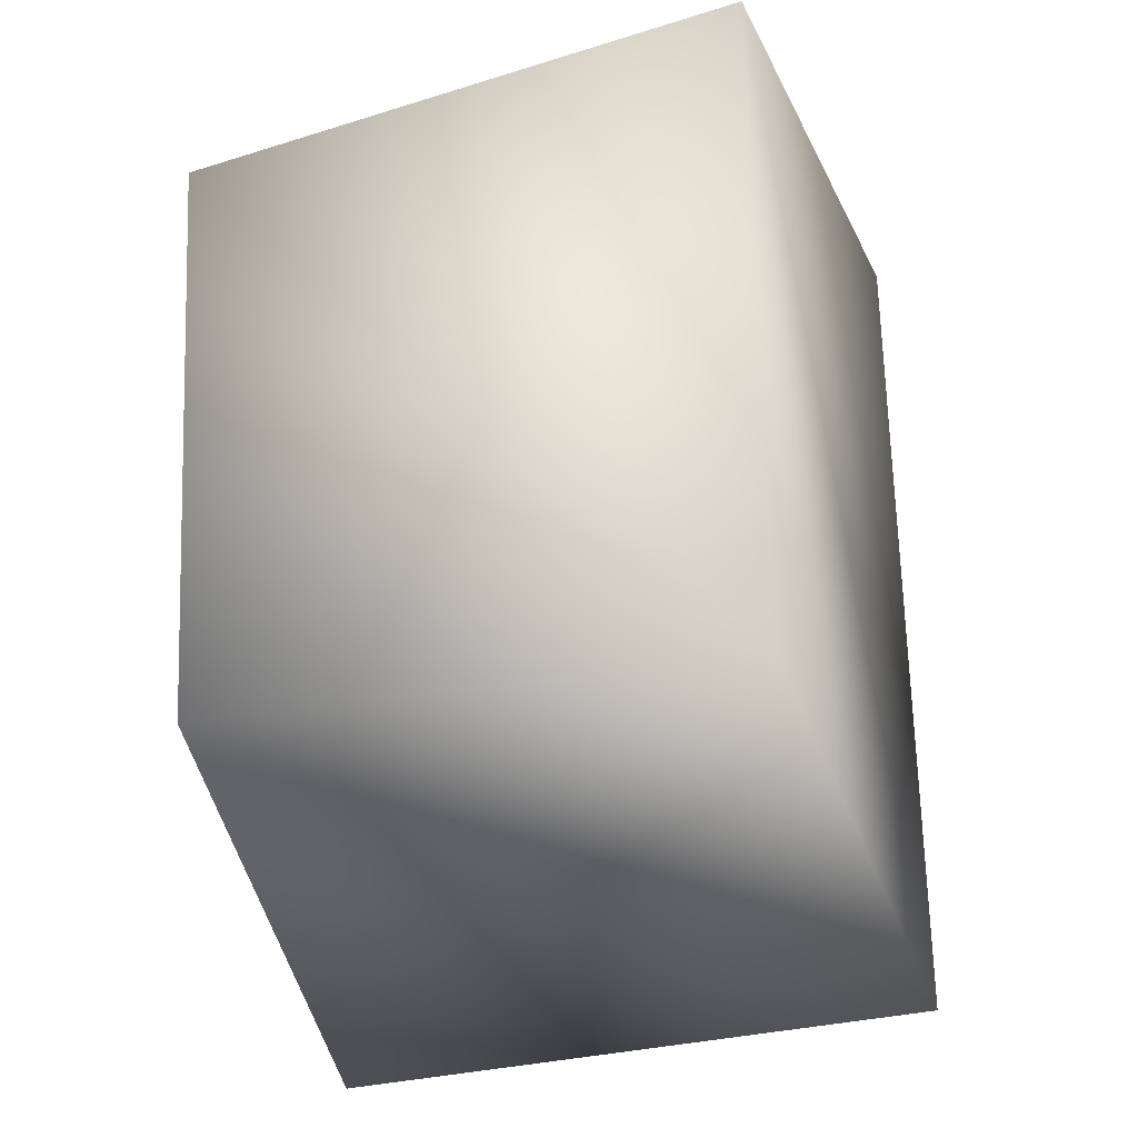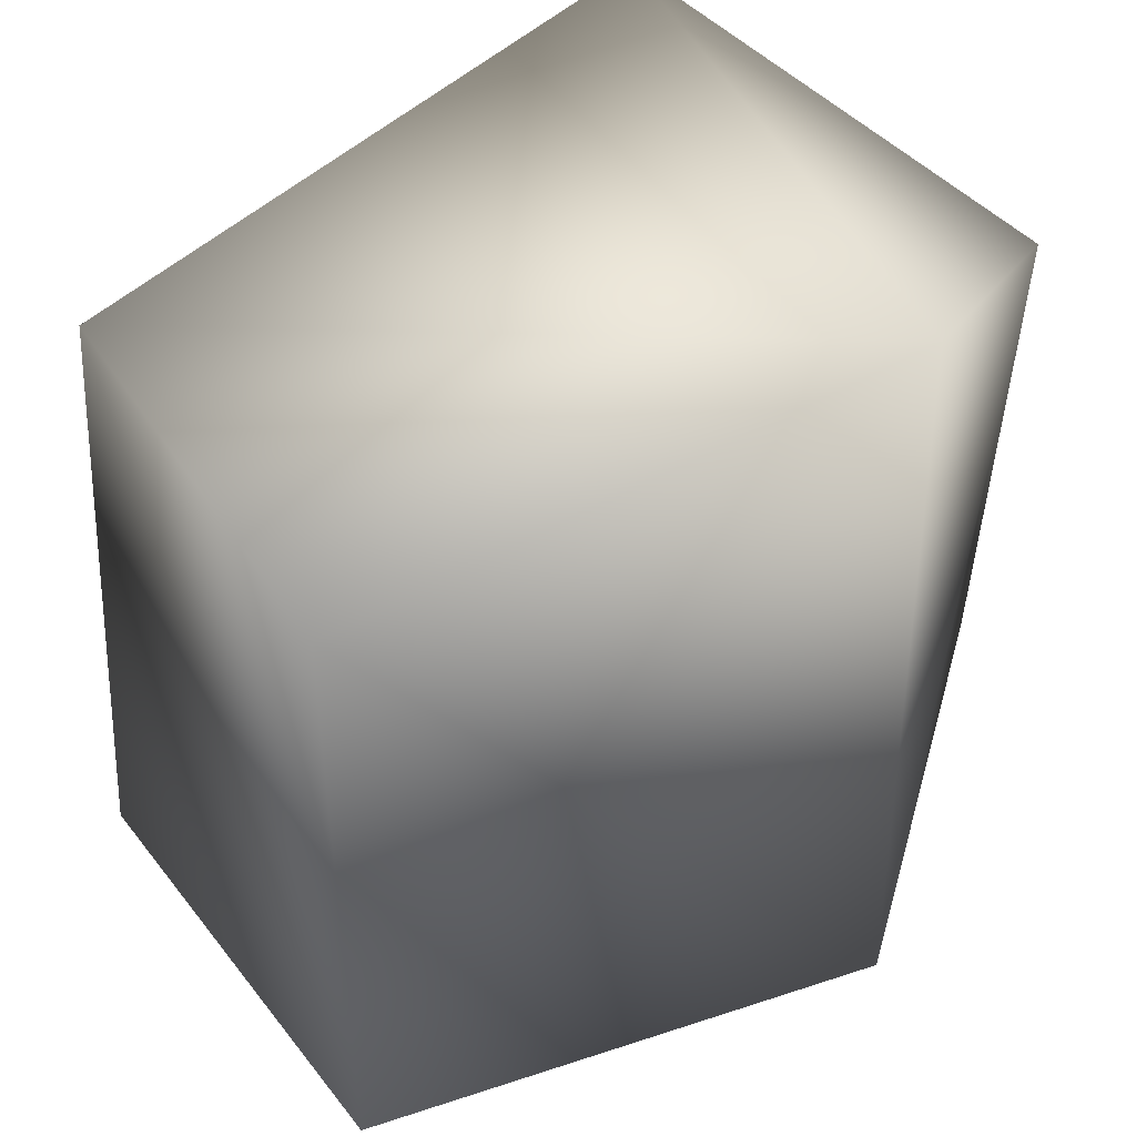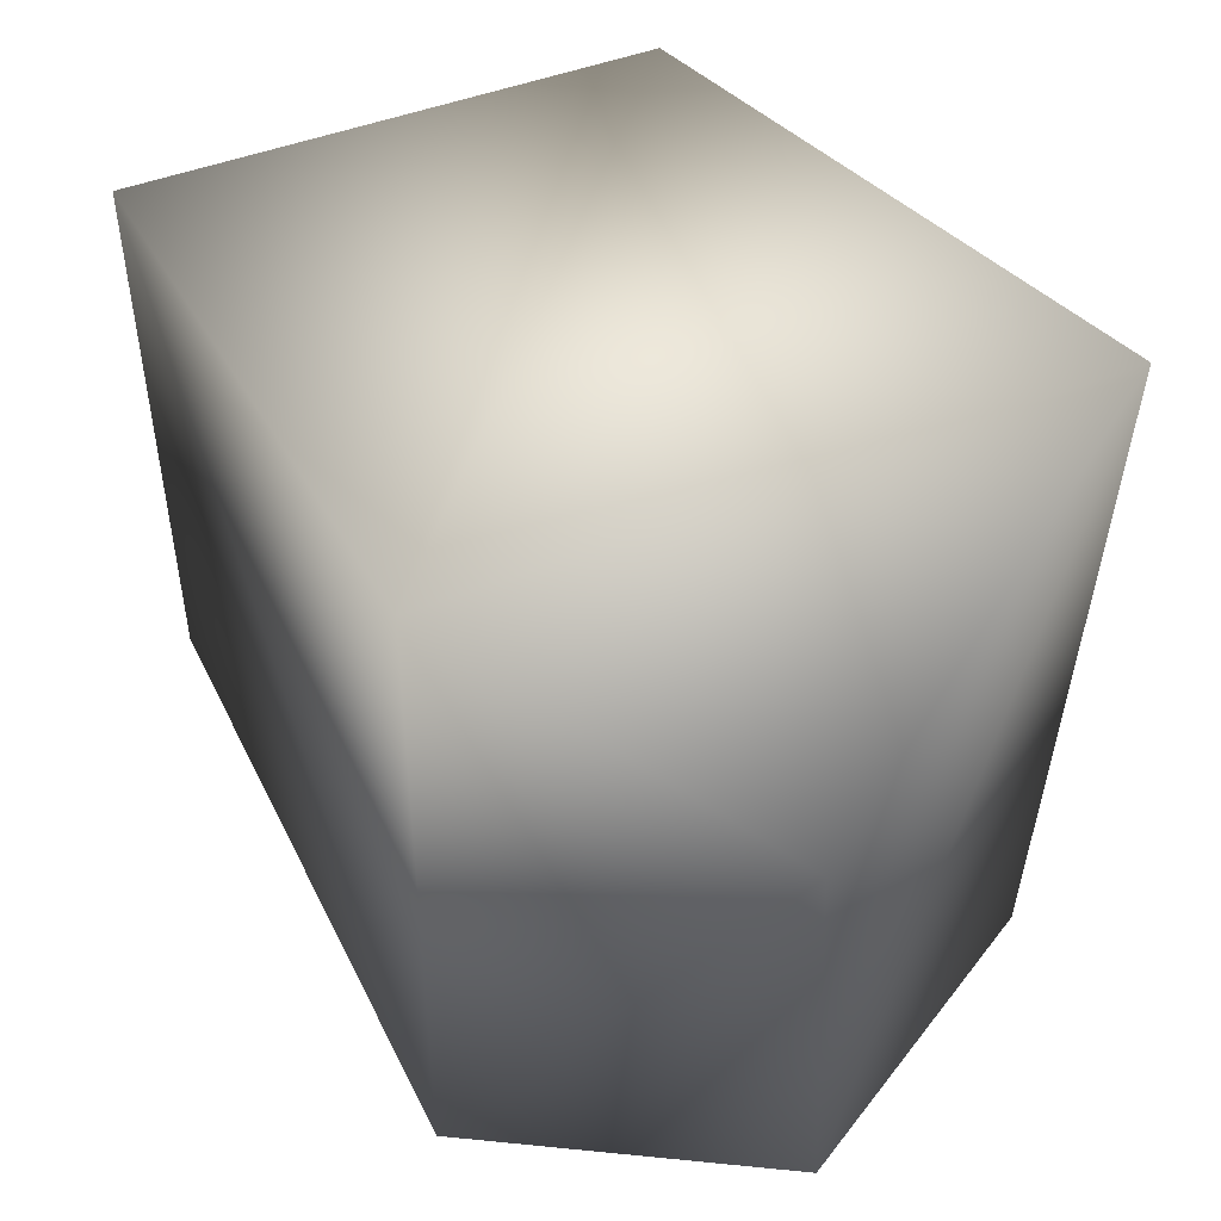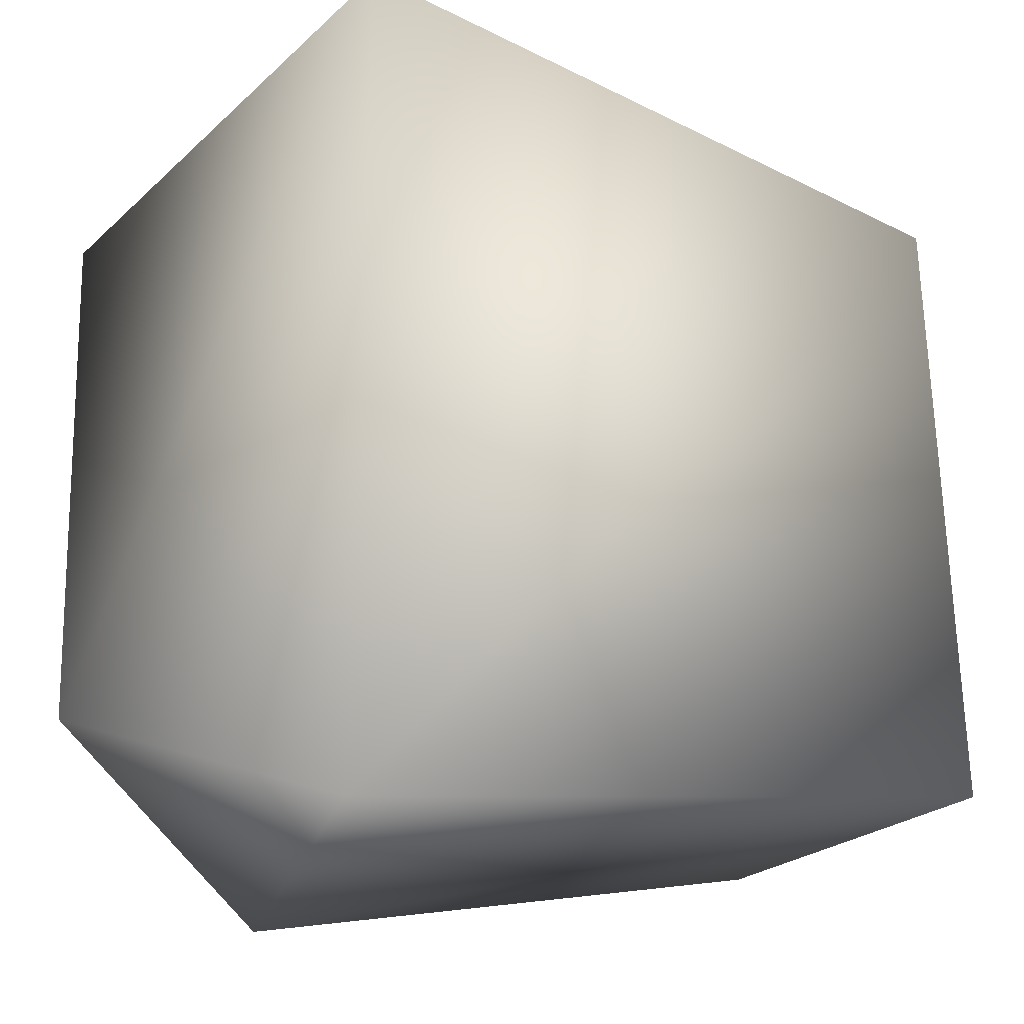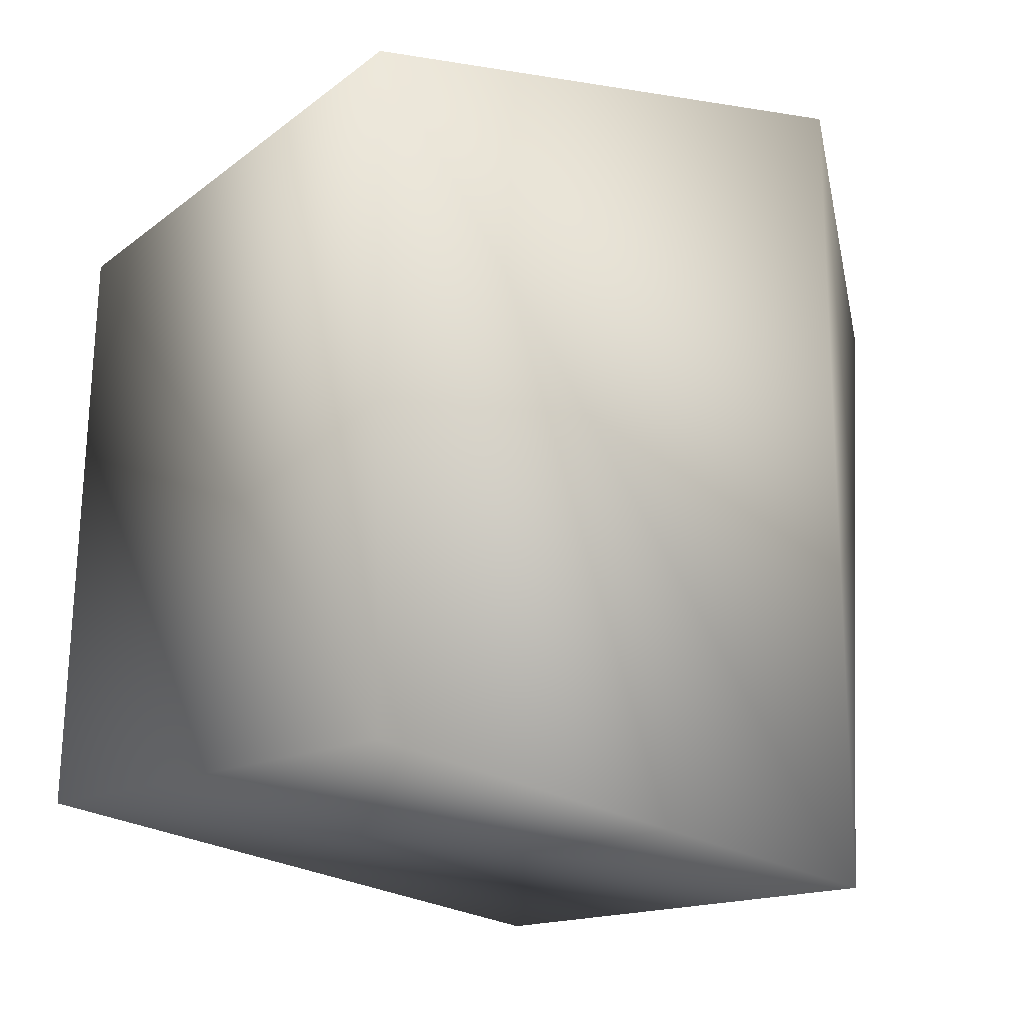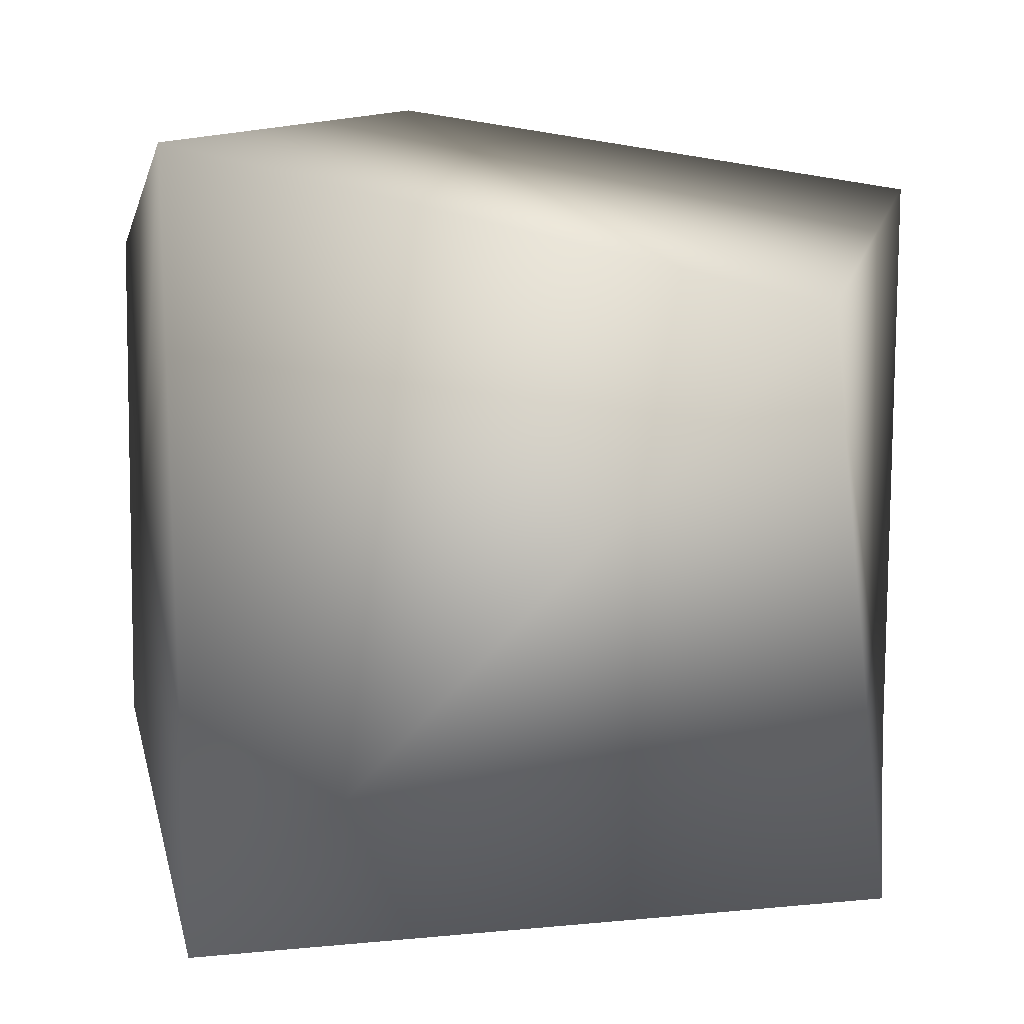
<metadata>
{"format":"obj","ext":"obj","renderer":"f3d","projection":"perspective","resolution":1024,"background":"white","views":[{"elev":-28.2,"azim":-87.2,"up":"+Z"},{"elev":44.1,"azim":-43.2,"up":"+Z"},{"elev":53.6,"azim":47.0,"up":"+Z"},{"elev":-20.9,"azim":147.0,"up":"+Z"},{"elev":-13.7,"azim":-53.1,"up":"+Z"},{"elev":12.1,"azim":179.6,"up":"+Z"}]}
</metadata>
<code>
o LeftHand_Arms.002
v 0.5366 -0.2982 0.2144
v 0.4577 0.05534 0.3253
v 0.2896 -0.4065 0.3253
v -0.03563 0.113 0.2118
v -0.1456 -0.2884 0.2626
v -0.08863 0.08021 -0.254
v 0.4553 0.03681 -0.3195
v 0.2902 -0.4168 -0.3195
v -0.1467 -0.2953 -0.2437
v 0.5394 -0.2757 -0.2028
f 1 2 3
f 3 2 4
f 3 4 5
f 6 7 8
f 8 3 5
f 8 5 9
f 4 2 7
f 4 7 6
f 9 5 4
f 9 4 6
f 2 1 10
f 1 3 8
f 6 8 9
f 10 8 7
f 2 10 7
f 1 8 10

</code>
